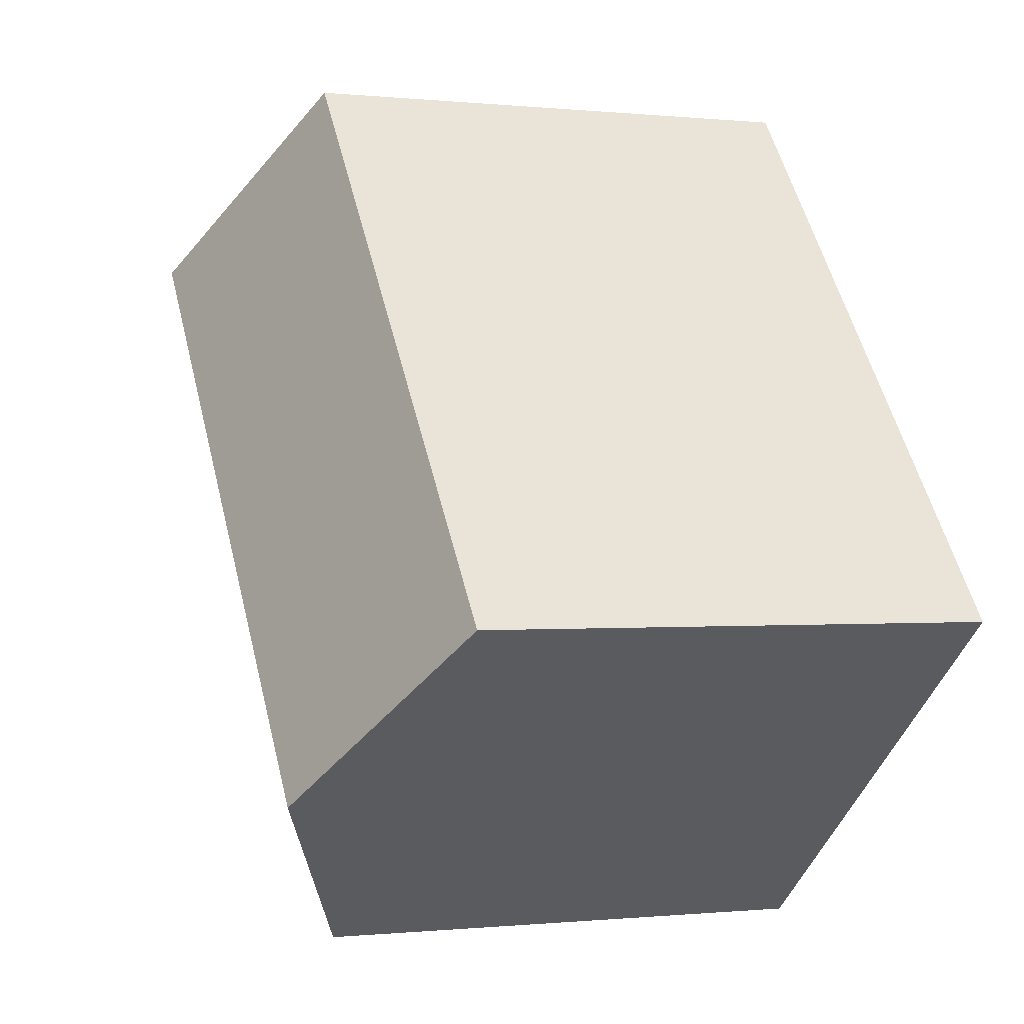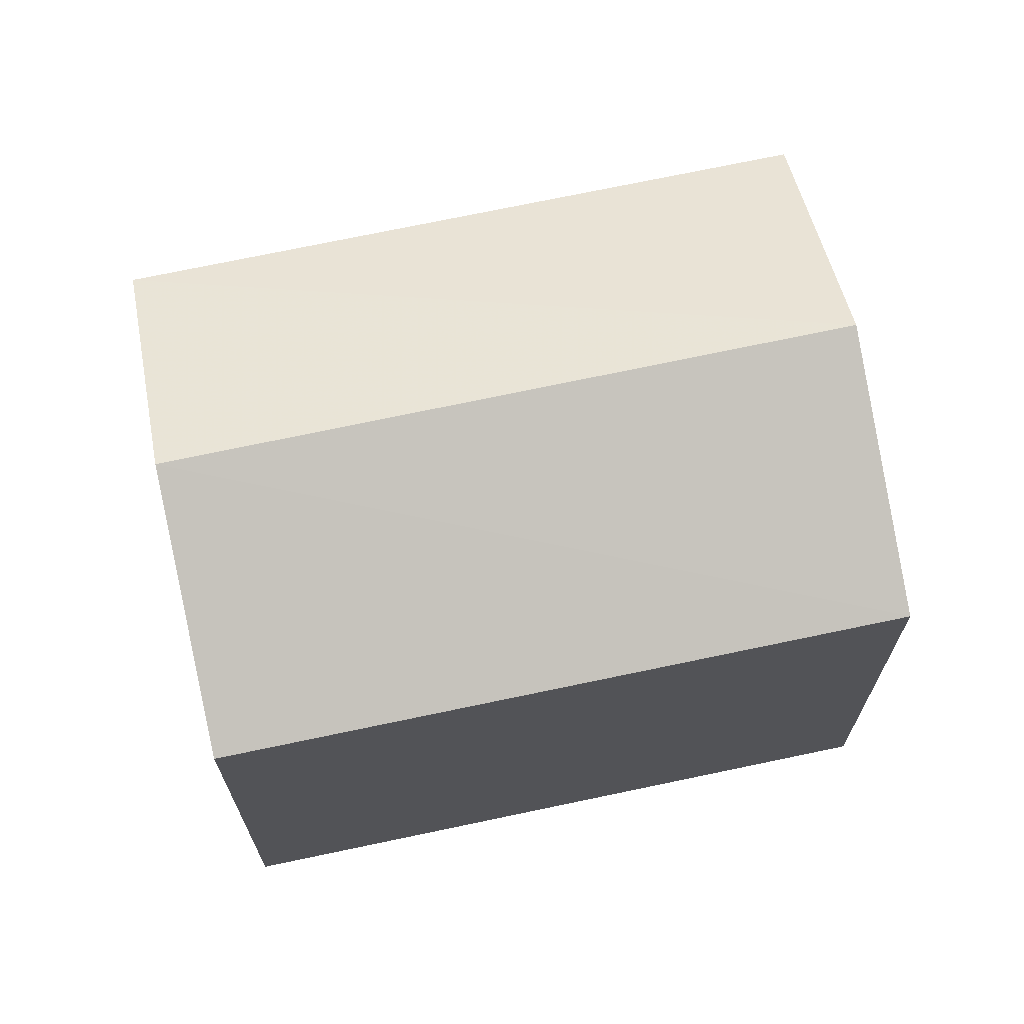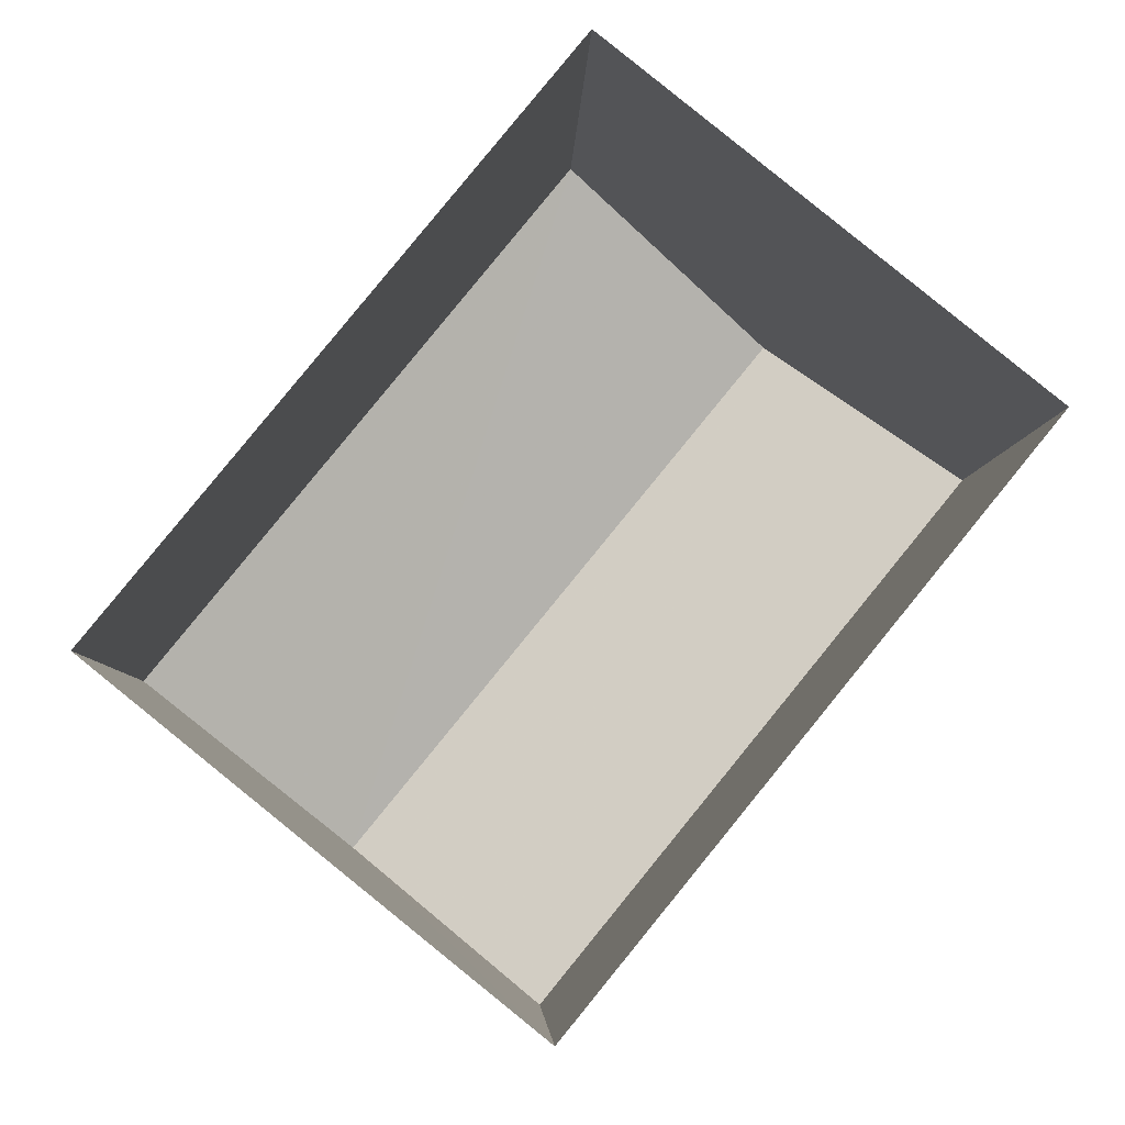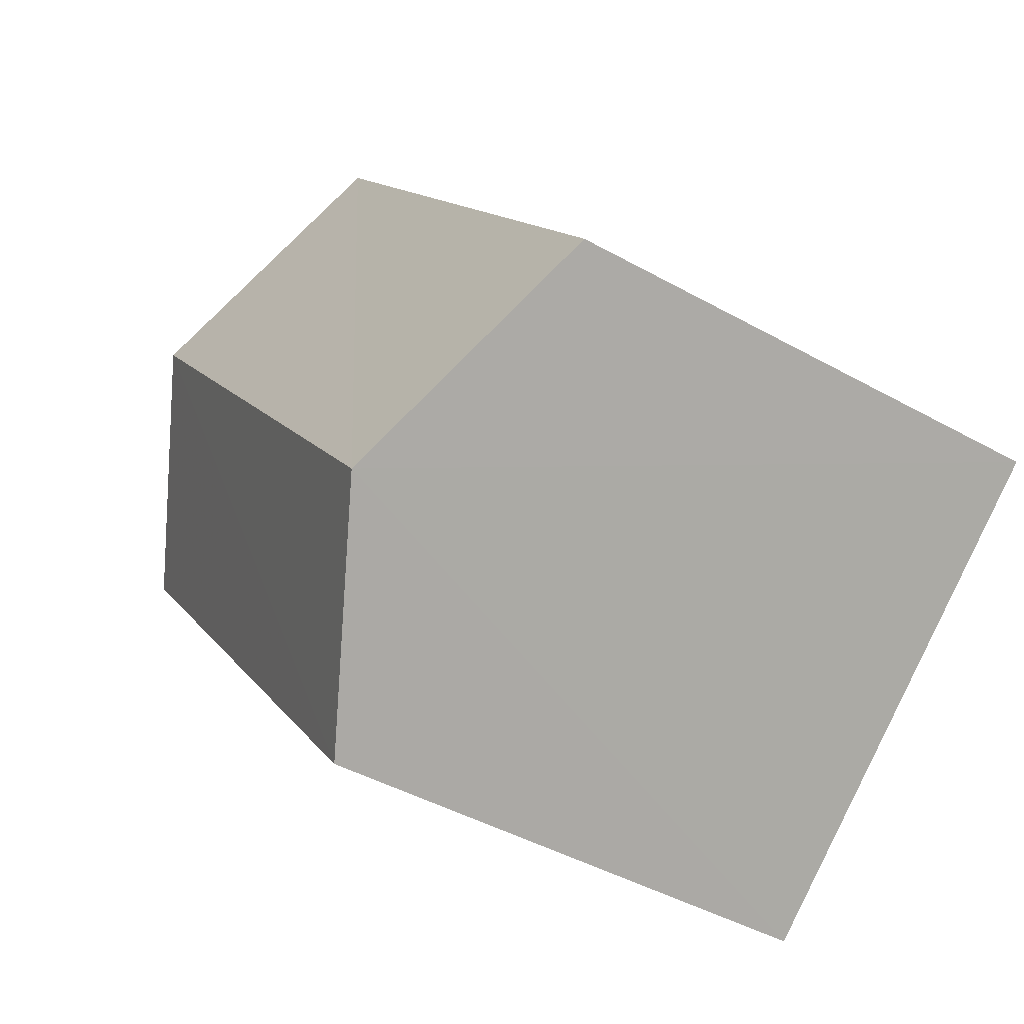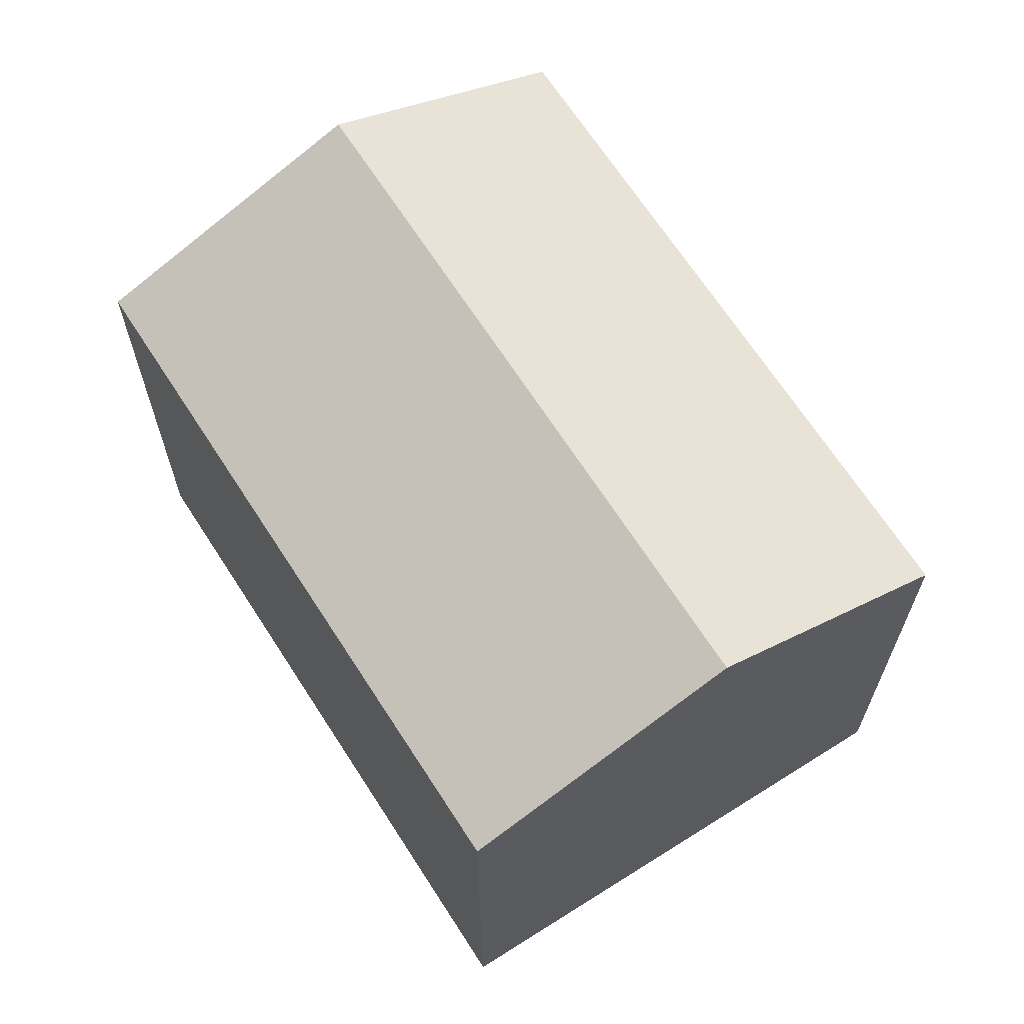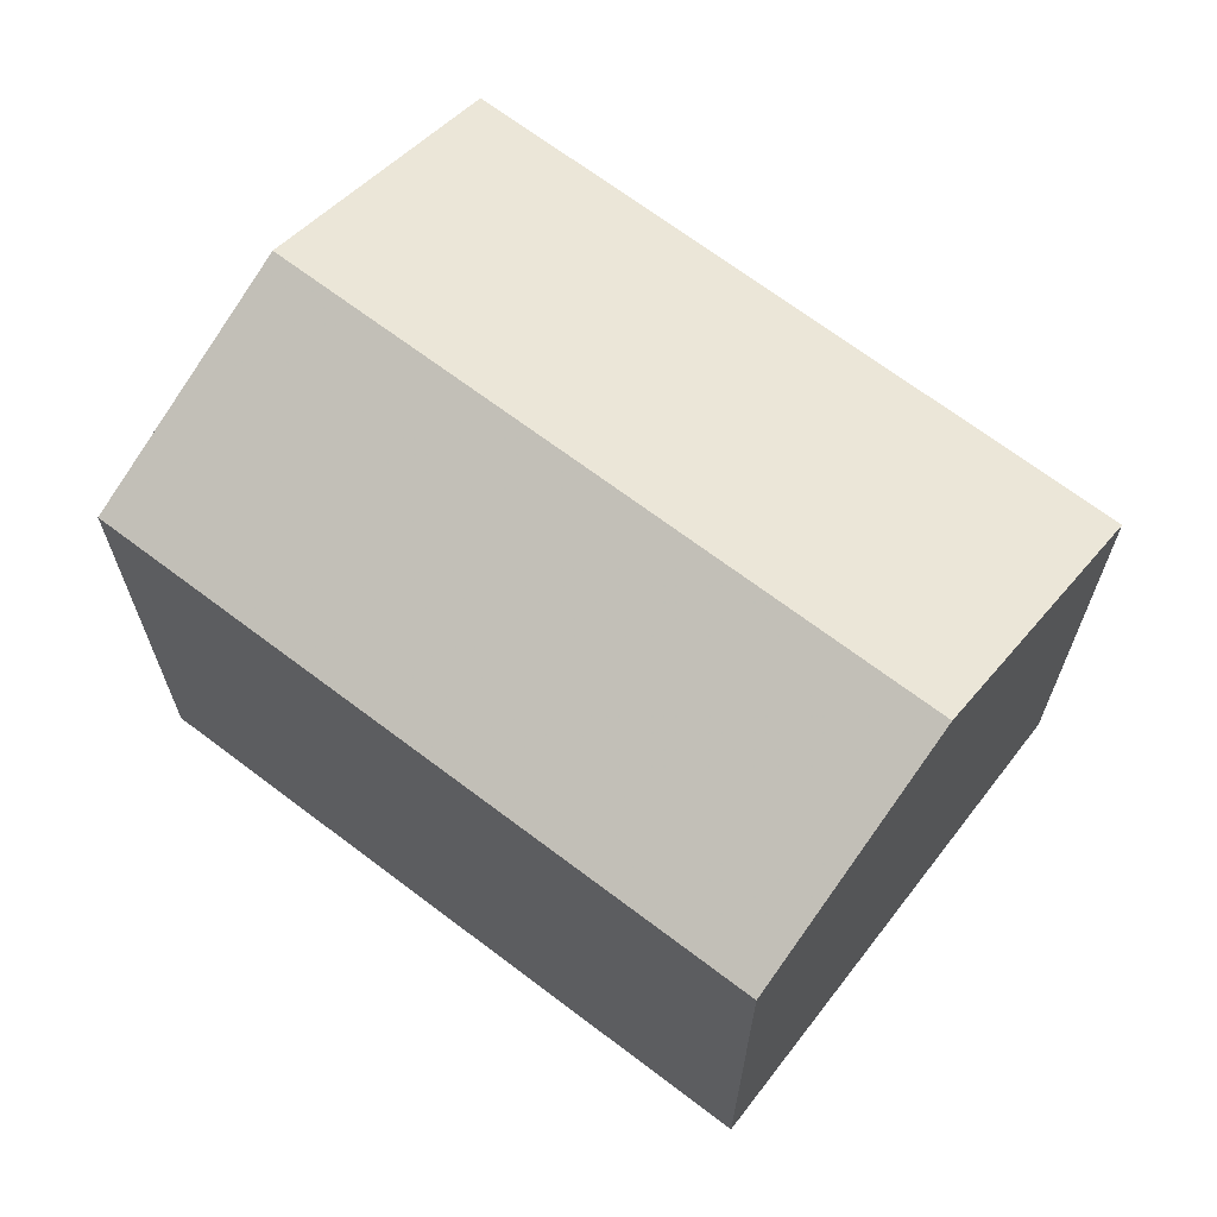
<metadata>
{"format":"obj","ext":"obj","renderer":"f3d","projection":"perspective","resolution":1024,"background":"white","views":[{"elev":-0.4,"azim":68.1,"up":"+Y"},{"elev":70.2,"azim":117.1,"up":"+Z"},{"elev":-5.3,"azim":178.1,"up":"+Y"},{"elev":-43.6,"azim":56.5,"up":"+Y"},{"elev":67.2,"azim":-173.6,"up":"+Z"},{"elev":68.2,"azim":-13.6,"up":"+Z"}]}
</metadata>
<code>
v -2.232e+05 -1.271e+05 18.69
v -2.232e+05 -1.271e+05 18.69
v -2.232e+05 -1.271e+05 18.69
v -2.232e+05 -1.271e+05 18.69
v -2.232e+05 -1.271e+05 26.2
v -2.232e+05 -1.271e+05 24.9
v -2.232e+05 -1.271e+05 26.2
v -2.232e+05 -1.271e+05 24.9
v -2.232e+05 -1.271e+05 24.9
v -2.232e+05 -1.271e+05 24.9
f 1 2 3
f 1 4 2
f 5 6 7
f 5 8 6
f 7 9 5
f 7 10 9
f 6 2 7
f 2 4 7
f 4 10 7
f 9 4 1
f 9 10 4
f 6 3 2
f 6 8 3
f 9 1 5
f 1 3 5
f 3 8 5

</code>
